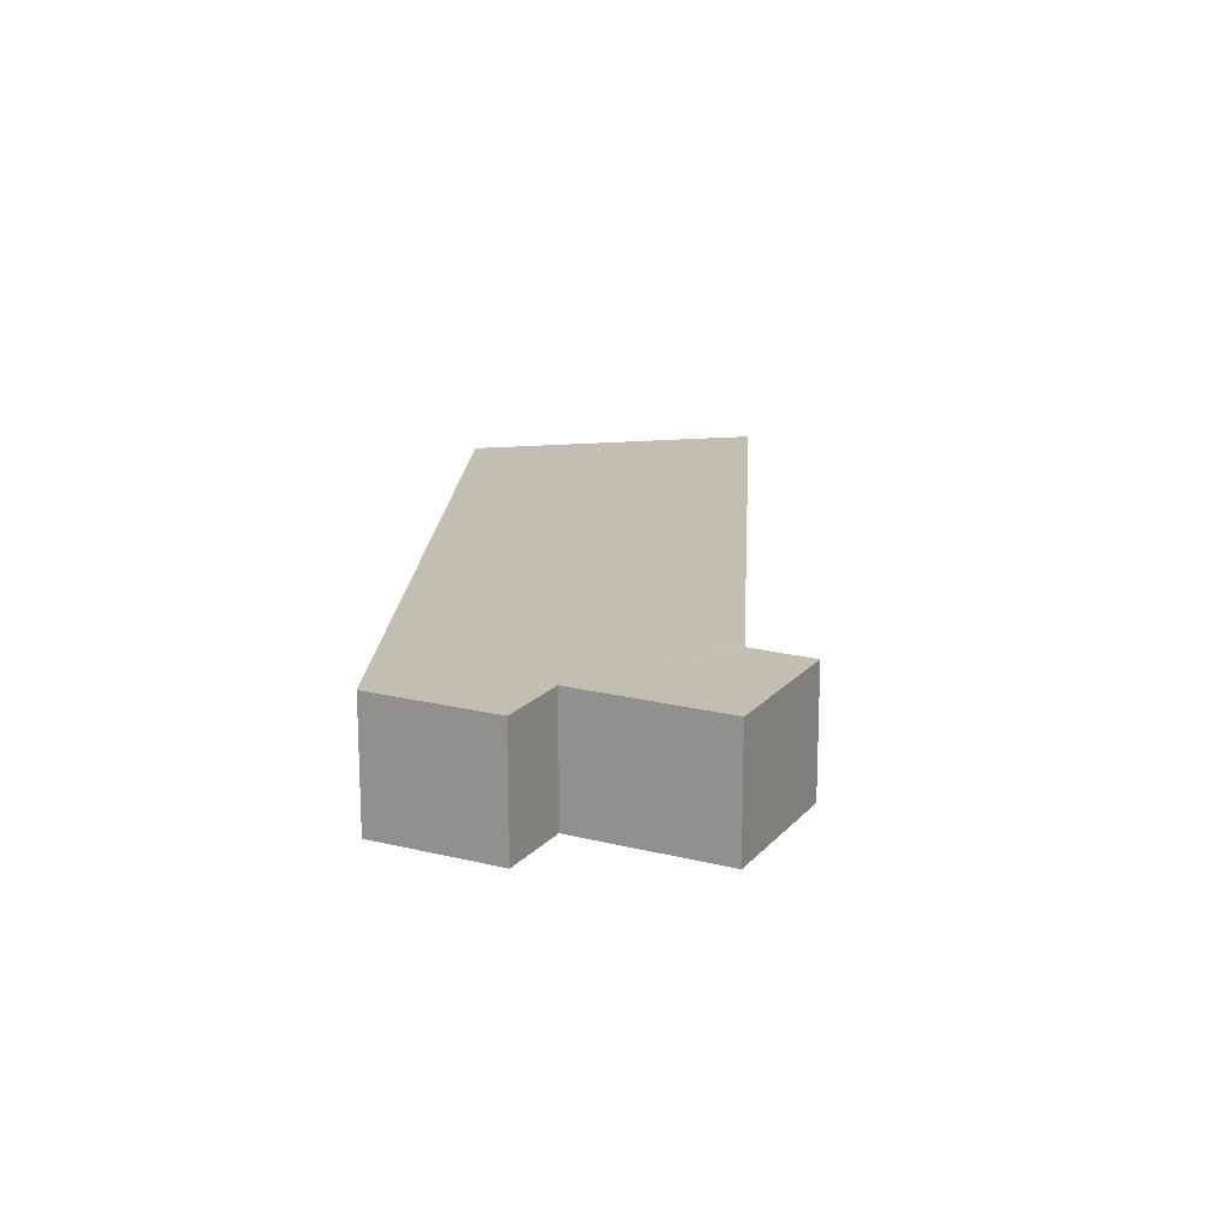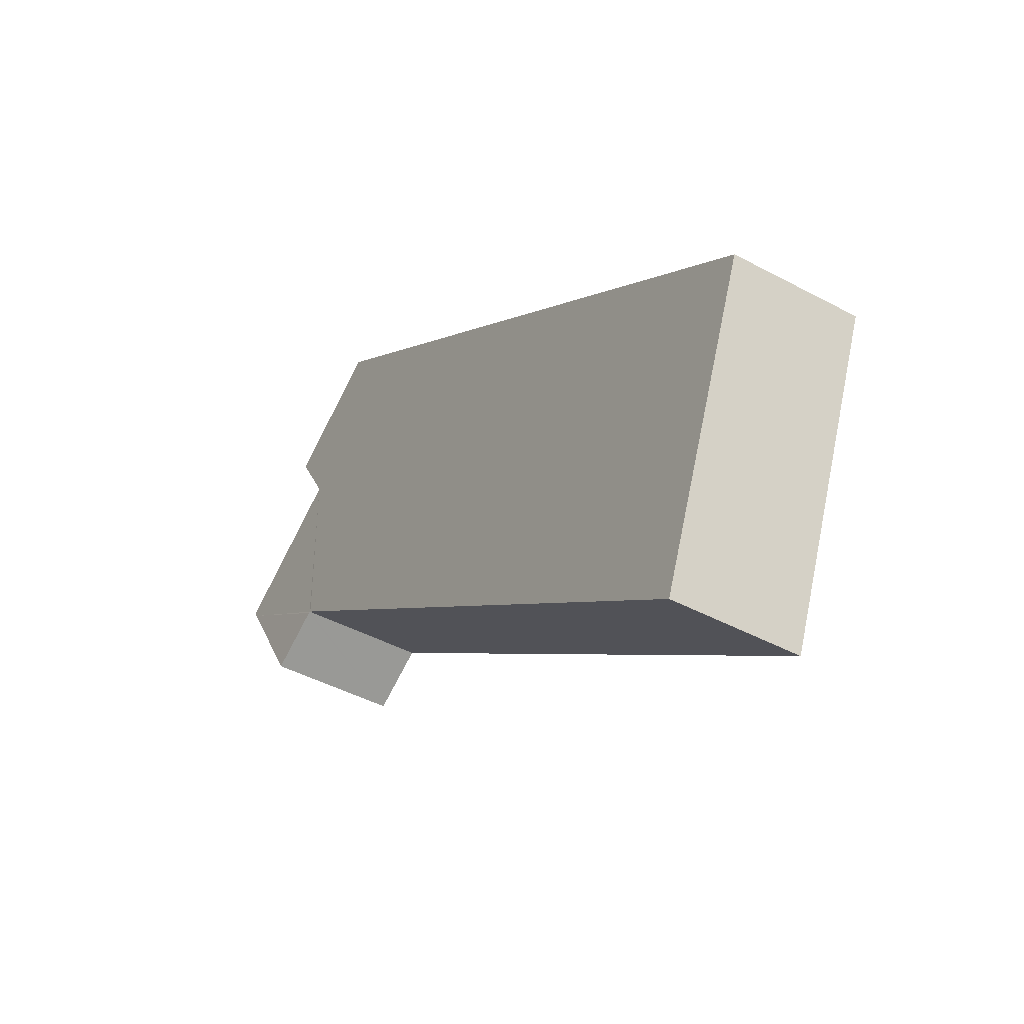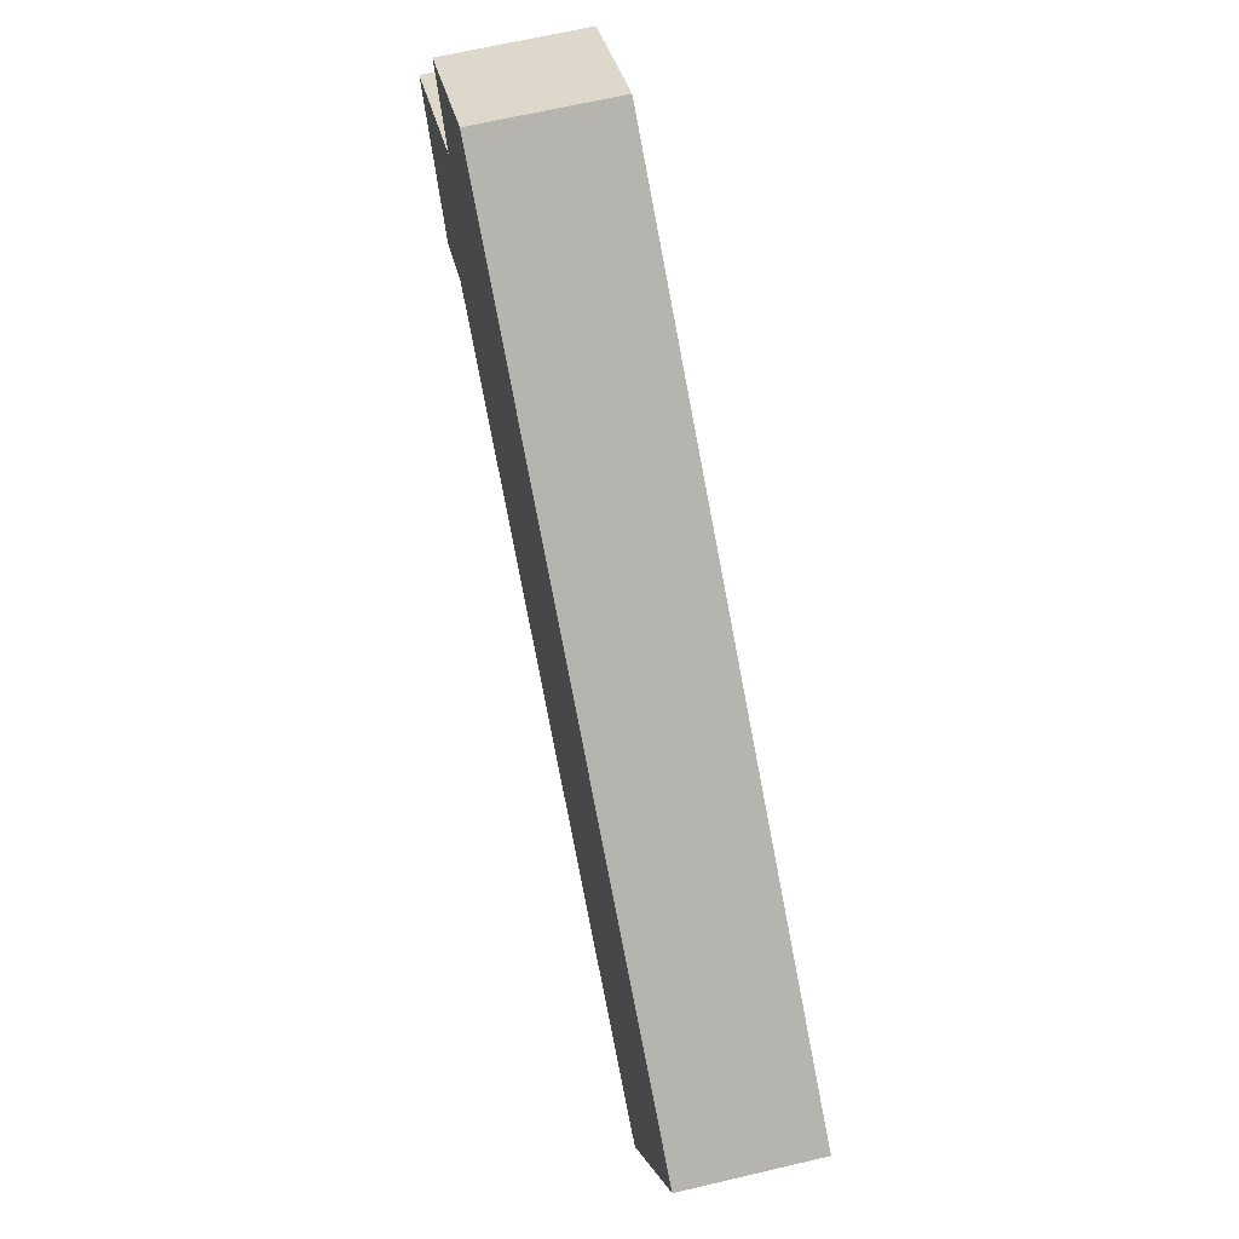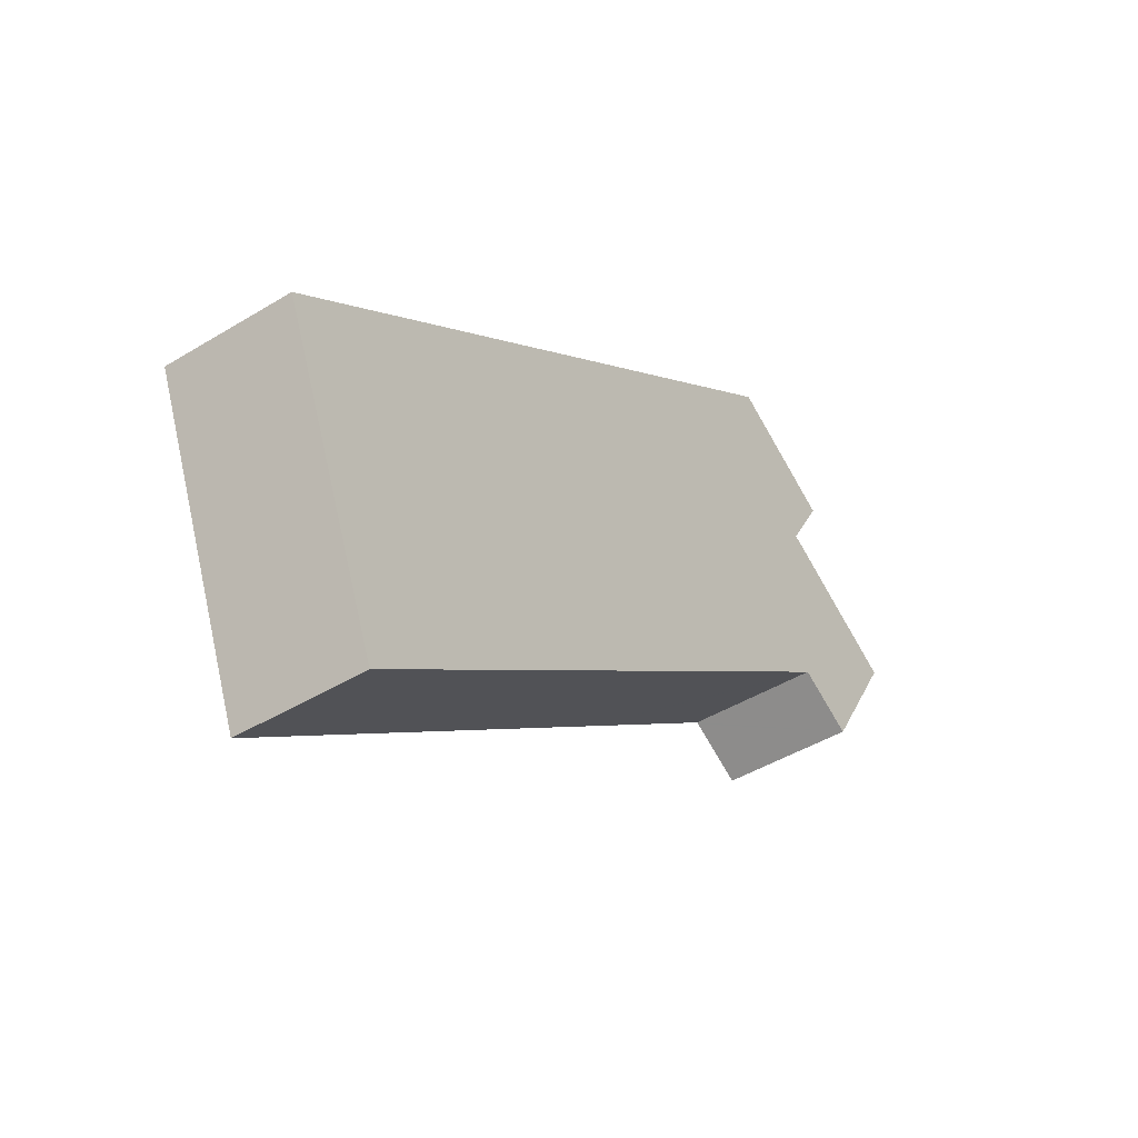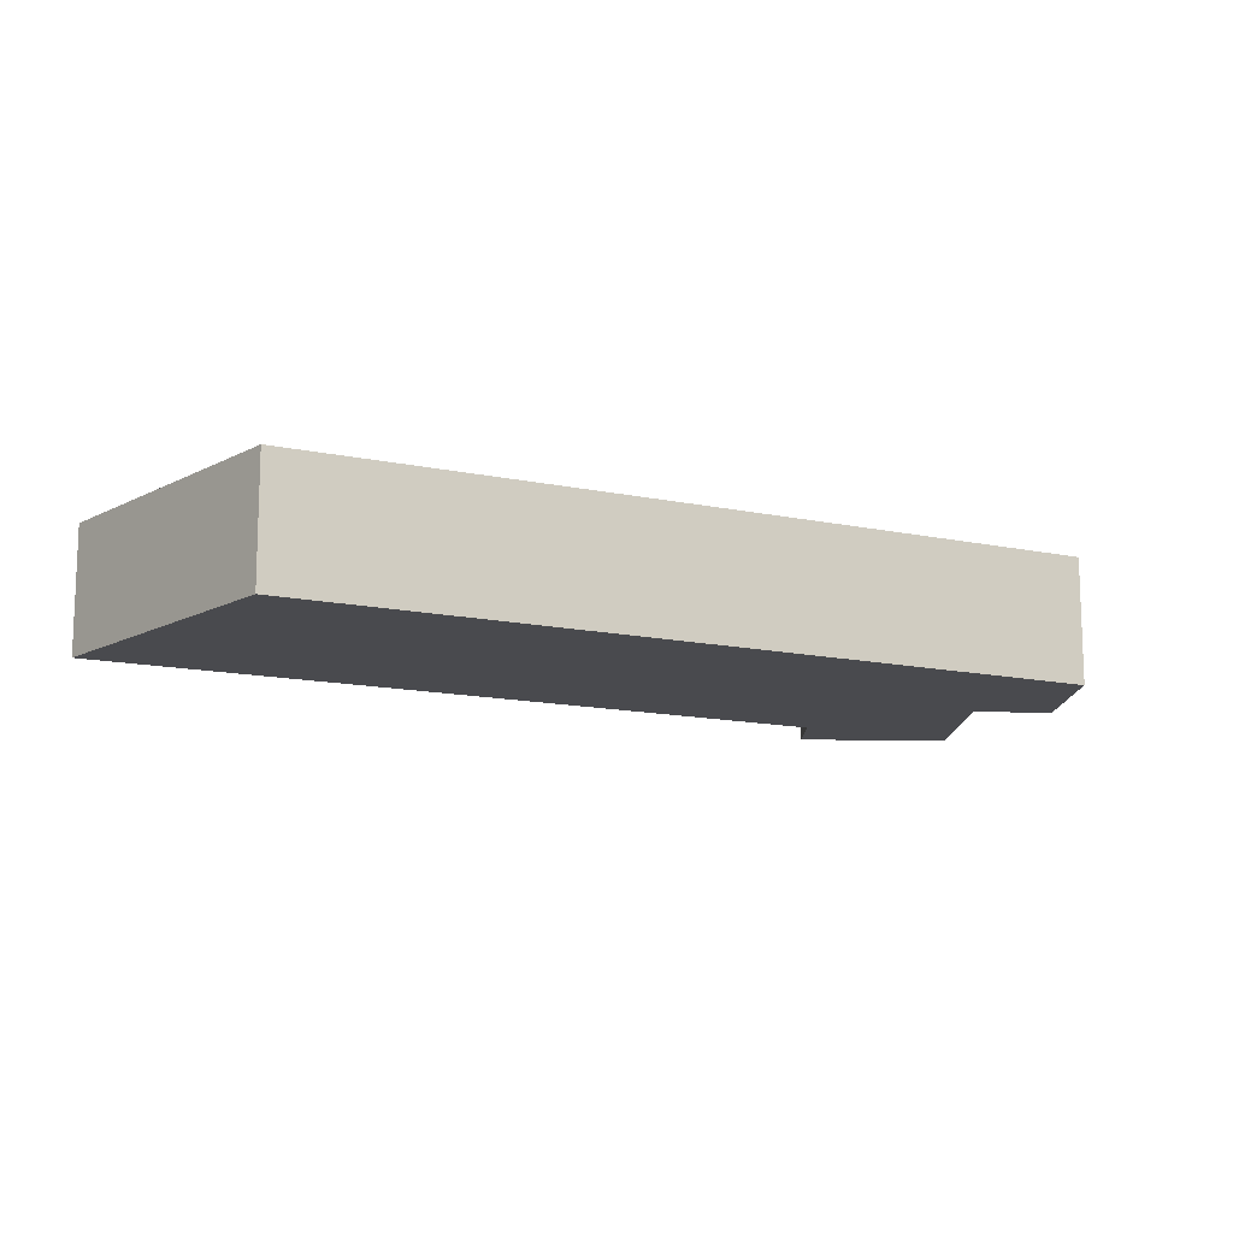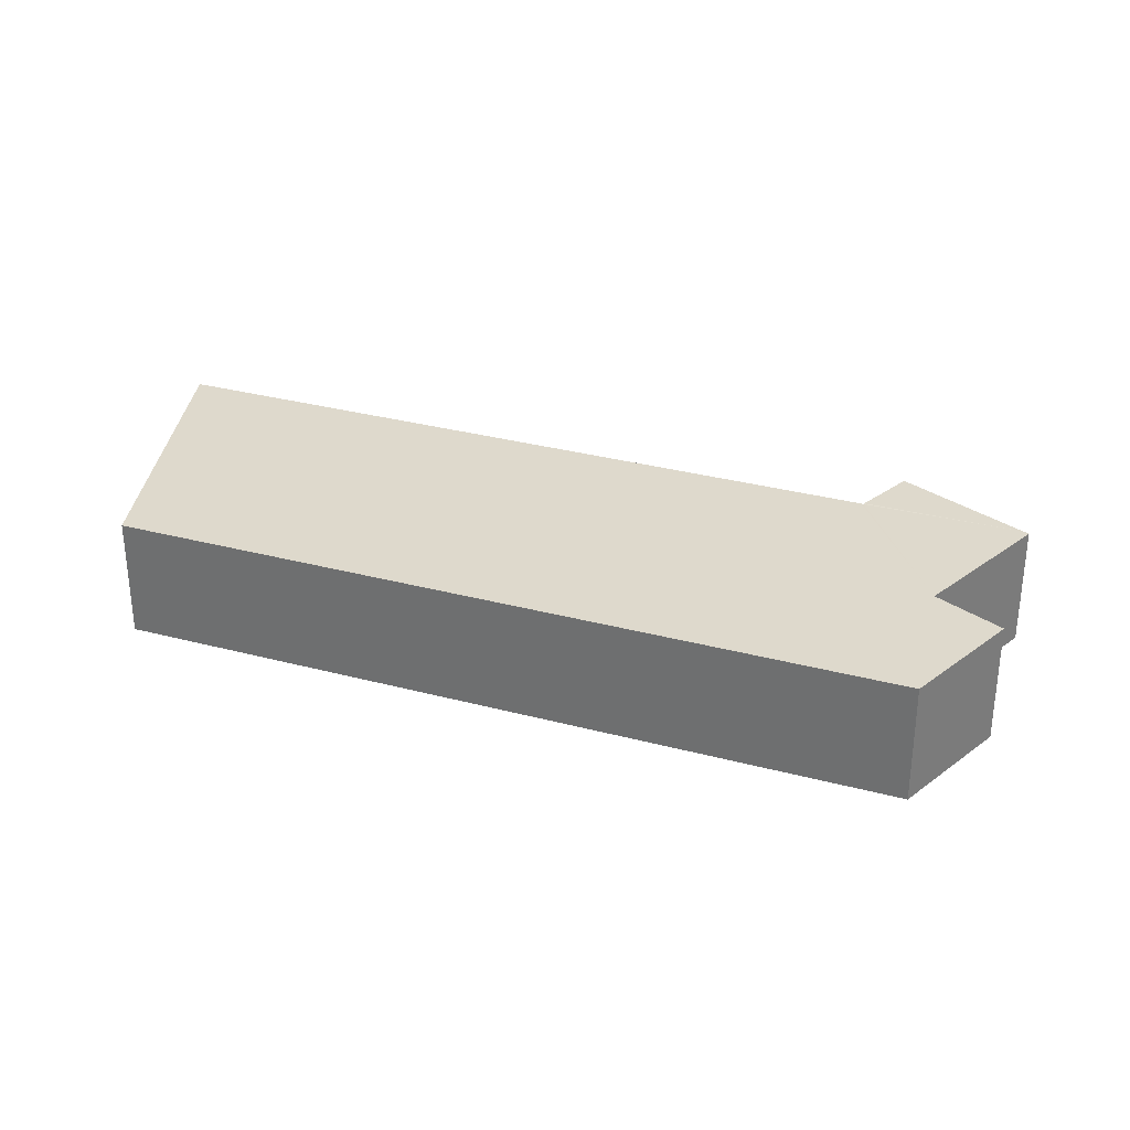
<metadata>
{"format":"obj","ext":"obj","renderer":"f3d","projection":"perspective","resolution":1024,"background":"white","views":[{"elev":17.4,"azim":57.5,"up":"+Y"},{"elev":-43.7,"azim":-122.4,"up":"+Z"},{"elev":64.6,"azim":-103.4,"up":"+Z"},{"elev":-44.0,"azim":-54.3,"up":"+Z"},{"elev":-13.4,"azim":-61.9,"up":"+Y"},{"elev":32.1,"azim":-15.4,"up":"+Y"}]}
</metadata>
<code>
v  43.53 6.84 7.064
v  40.26 6.847 8.605
v  47.52 6.84 13.73
v  43.4 6.84 6.843
v  40.17 6.84 8.65
v  40.18 6.847 18.49
v  40.09 6.847 8.585
v  42.38 6.847 22.26
v  32.27 6.847 23.28
v  36.1 6.847 26.04
v  24.22 6.847 17.48
v  0 6.847 4.193e-16
v  6.307 6.847 -15.74
v  40.23 6.847 18.58
v  30.36 6.847 1.583
v  47.63 6.84 13.93
v  40.39 6.847 18.37
v  47.7 6.84 14.05
v  43.4 -4.19e-16 6.843
v  40.17 -5.297e-16 8.65
v  40.26 -5.269e-16 8.605
v  40.09 -5.257e-16 8.585
v  30.36 -9.693e-17 1.583
v  6.307 9.637e-16 -15.74
v  42.38 -1.363e-15 22.26
v  40.18 -1.132e-15 18.49
v  40.23 -1.138e-15 18.58
v  47.7 -8.602e-16 14.05
v  43.53 -4.325e-16 7.064
v  47.52 -8.41e-16 13.73
v  47.63 -8.527e-16 13.93
v  0 0 0
v  24.22 -1.07e-15 17.48
v  32.27 -1.426e-15 23.28
v  36.1 -1.595e-15 26.04
v  40.39 -1.125e-15 18.37
g defaultobject
f 1 2 3
f 2 1 4
f 3 2 5
f 6 5 7
f 8 9 10
f 9 8 11
f 11 8 12
f 12 8 13
f 13 8 14
f 13 14 6
f 13 6 15
f 15 6 7
f 16 17 18
f 17 16 6
f 6 16 5
f 5 16 3
f 19 2 4
f 2 19 5
f 5 19 20
f 20 19 21
f 20 7 5
f 7 20 15
f 15 20 22
f 15 22 23
f 15 23 13
f 13 23 24
f 25 14 8
f 14 25 6
f 6 25 26
f 26 25 27
f 28 16 18
f 16 28 3
f 3 28 1
f 1 28 4
f 4 28 29
f 4 29 19
f 29 28 30
f 30 28 31
f 24 12 13
f 12 24 32
f 32 11 12
f 11 32 33
f 11 33 9
f 9 33 34
f 9 34 10
f 10 34 35
f 35 8 10
f 8 35 25
f 26 17 6
f 17 26 18
f 18 26 28
f 28 26 36
f 35 27 25
f 27 35 26
f 26 35 21
f 21 35 20
f 20 35 22
f 22 35 23
f 23 35 34
f 23 34 33
f 23 33 24
f 24 33 32
f 36 31 28
f 31 36 30
f 30 36 29
f 29 36 19
f 19 36 21
f 21 36 26

</code>
